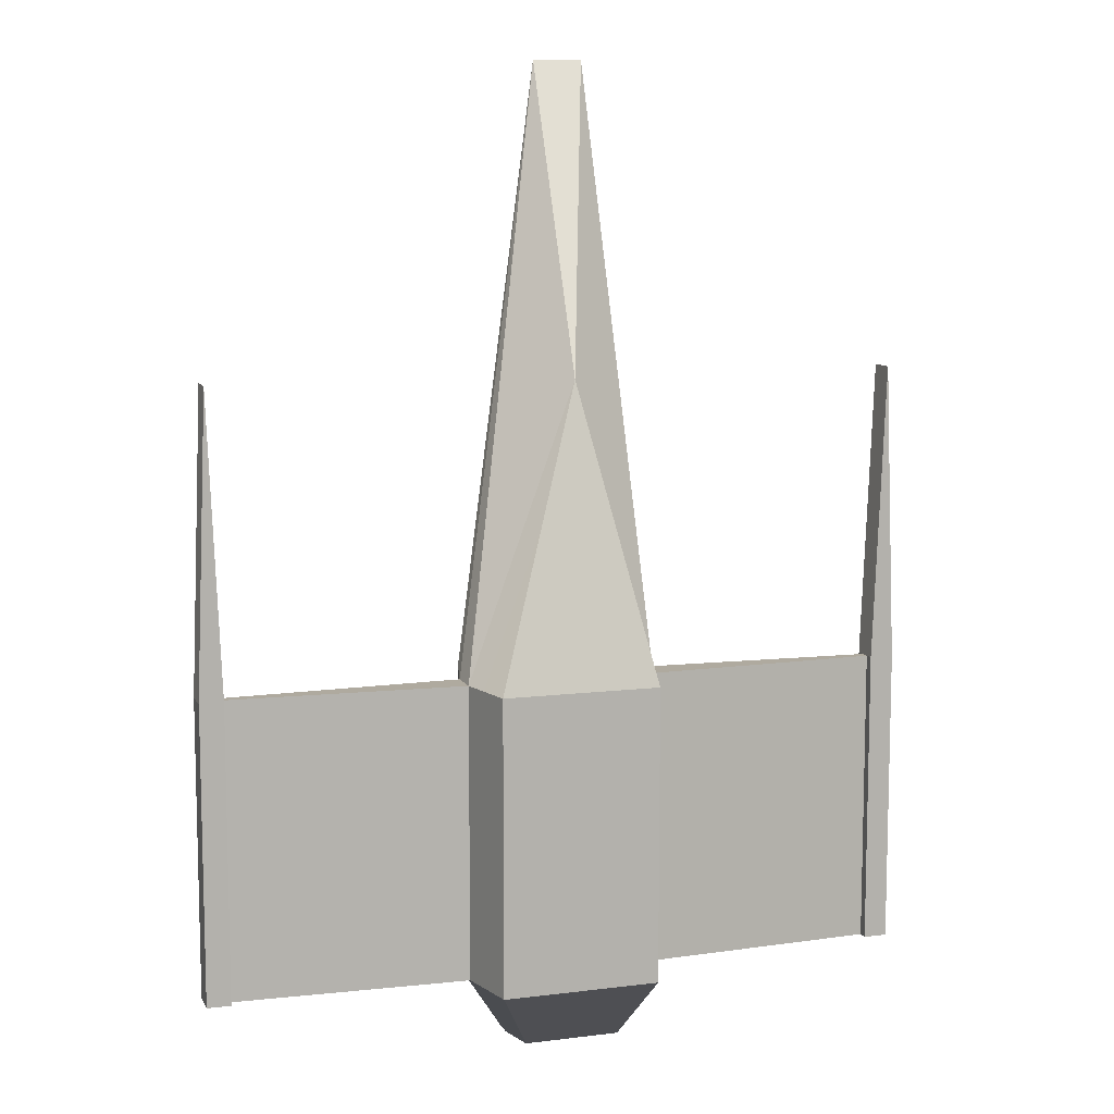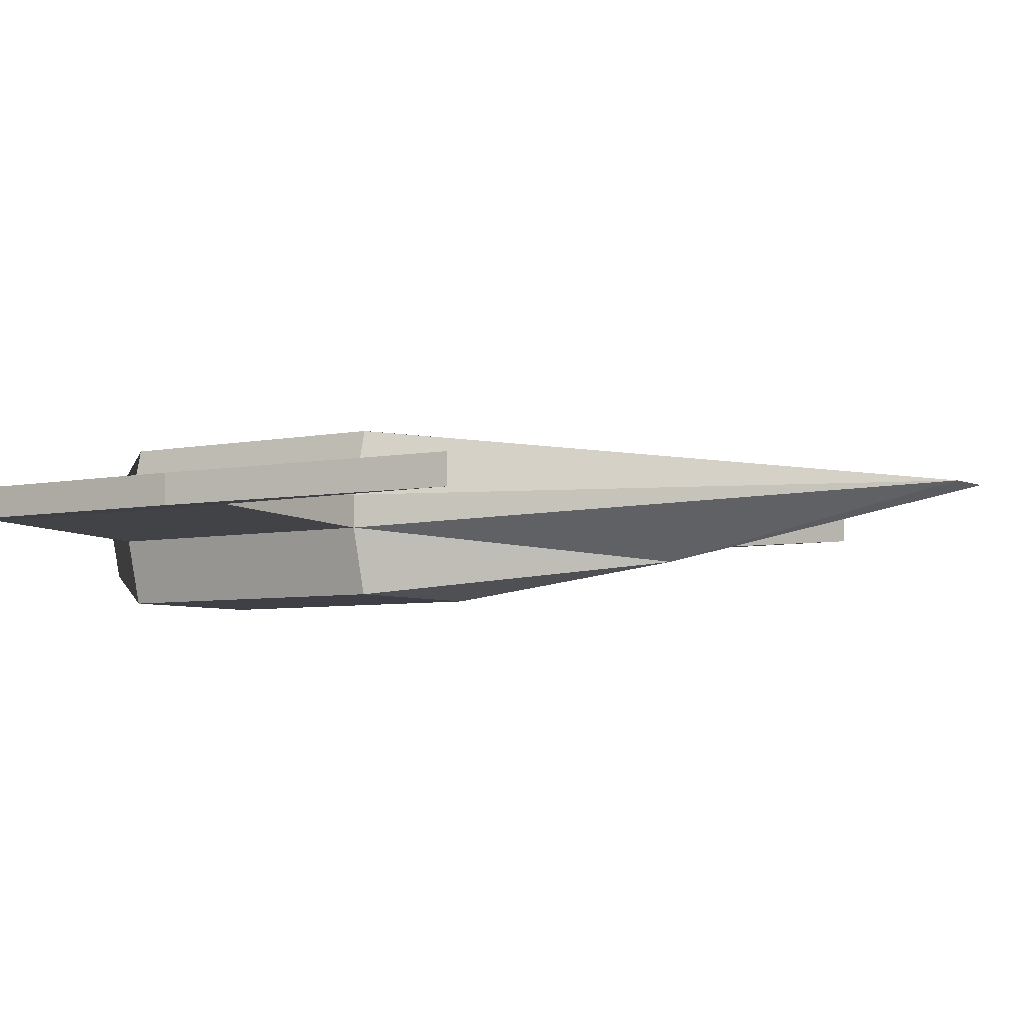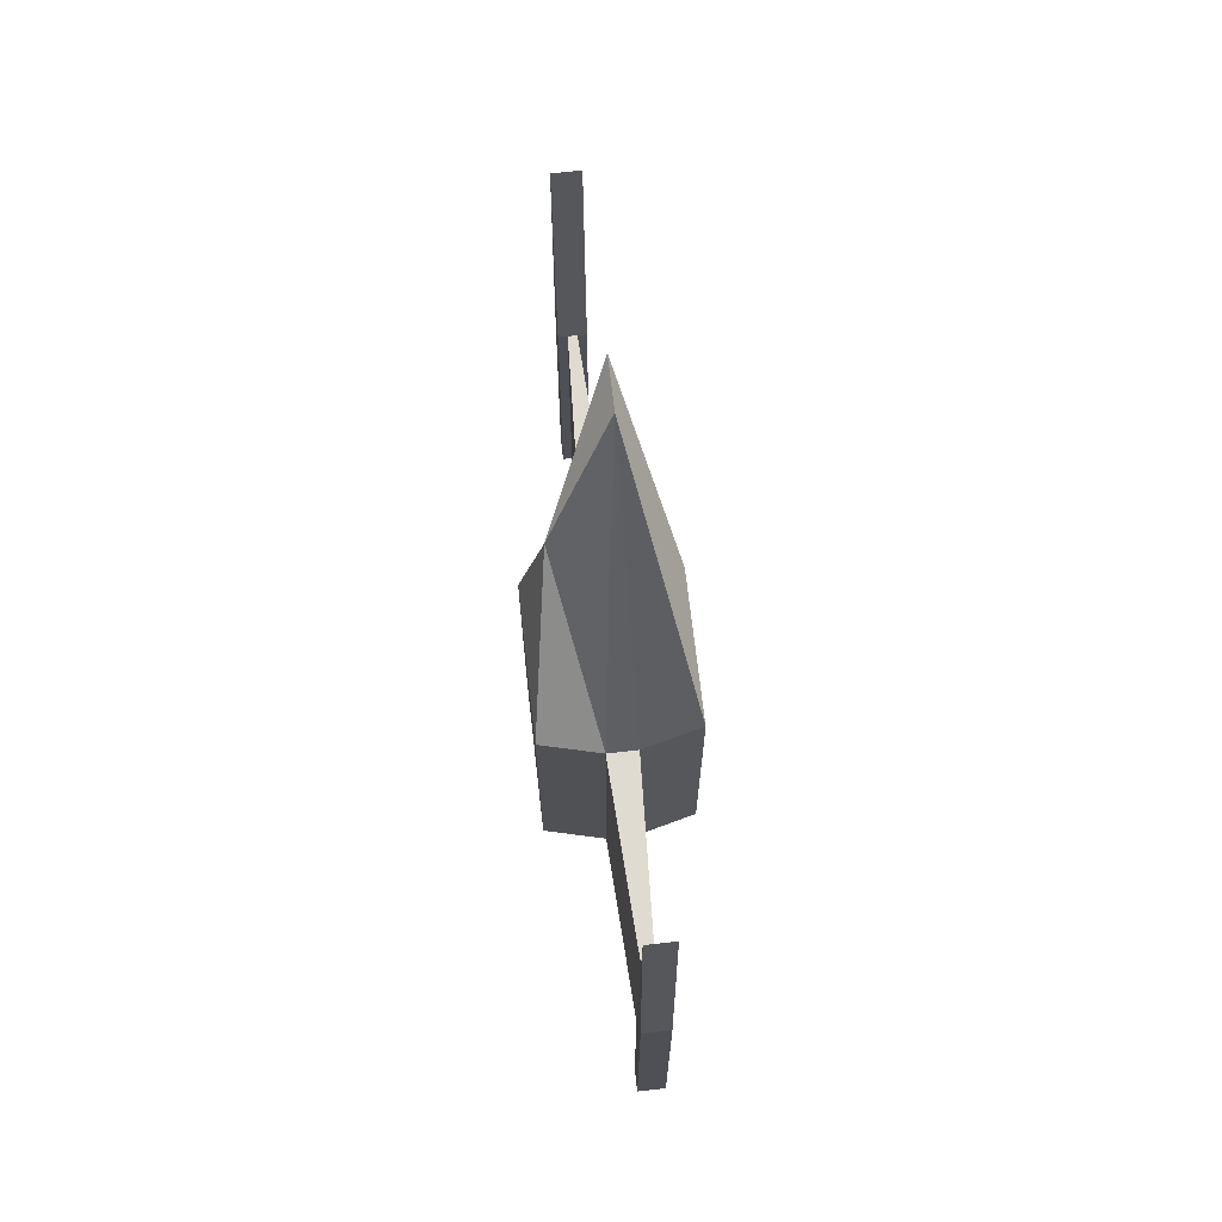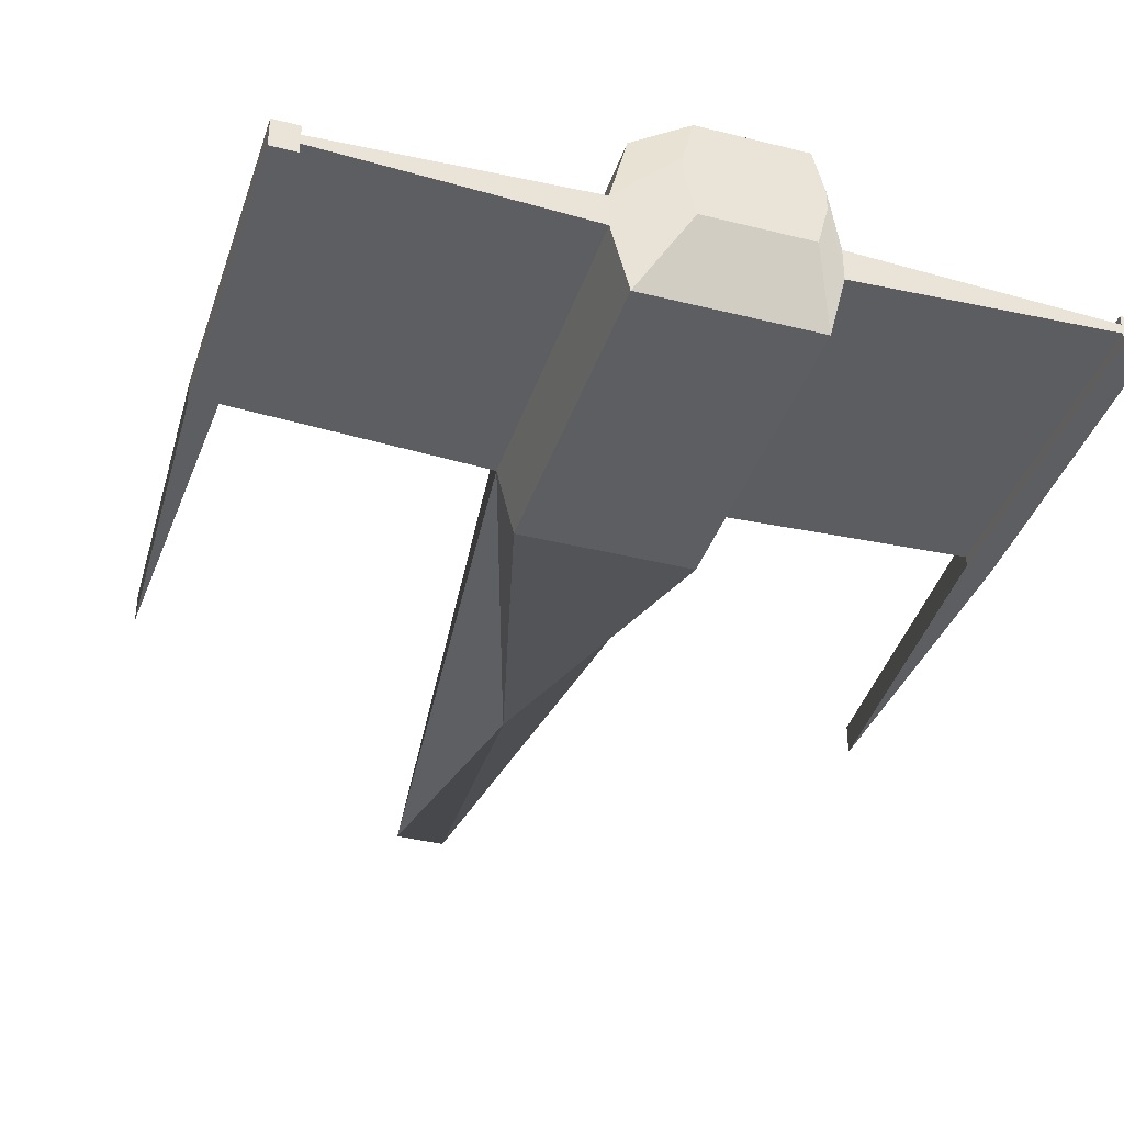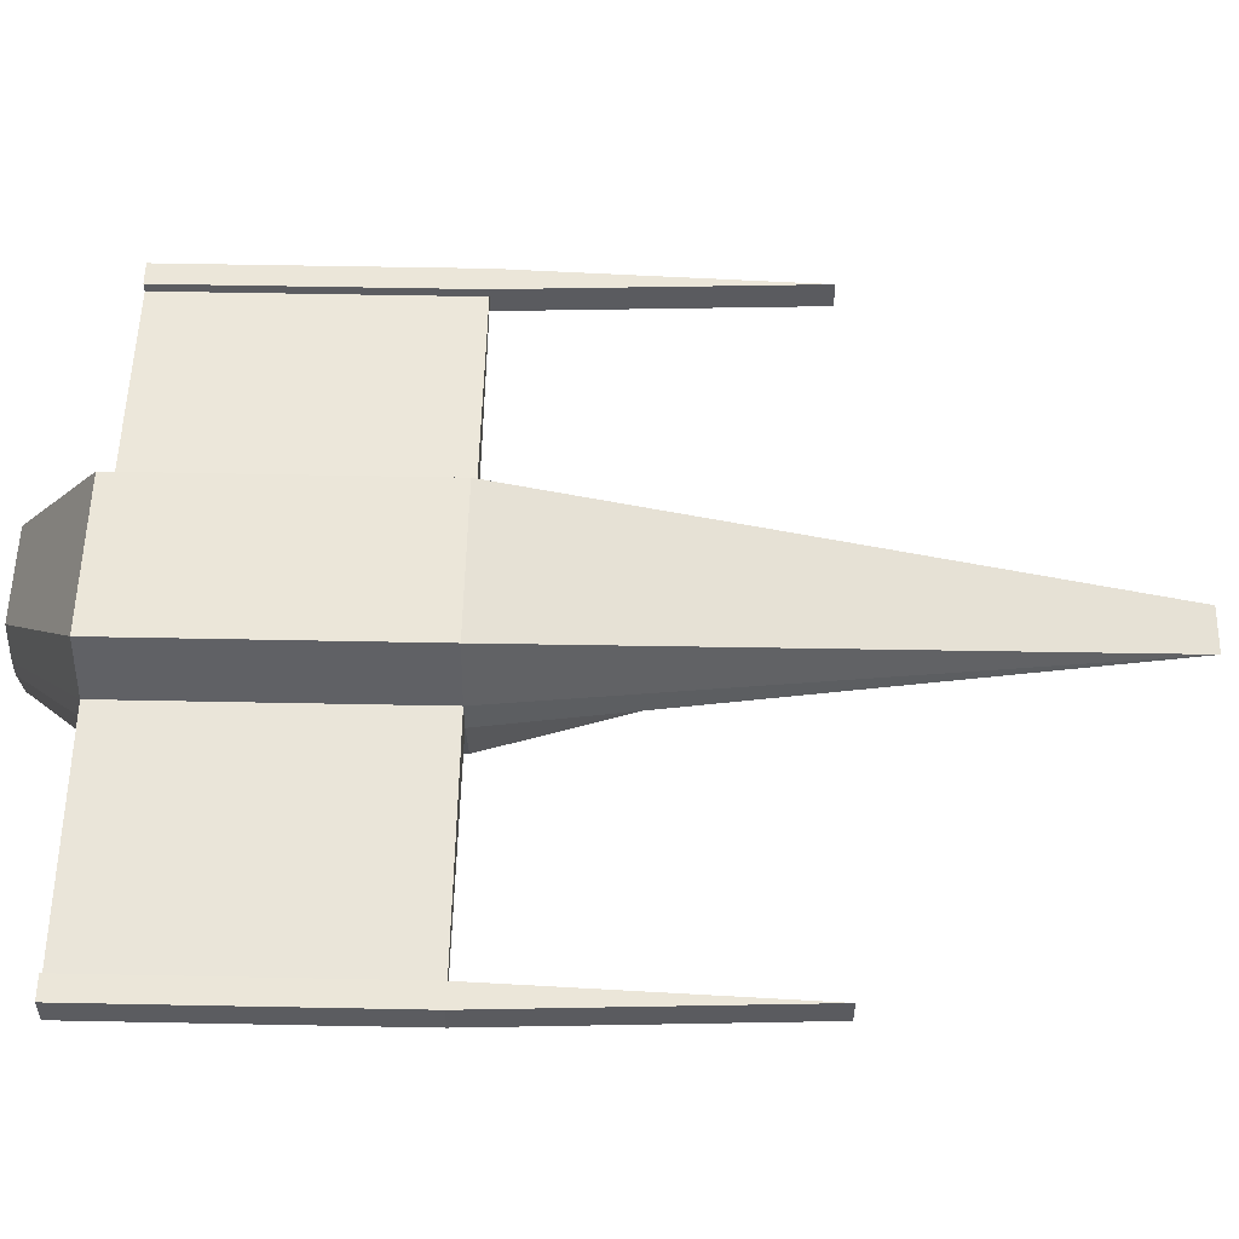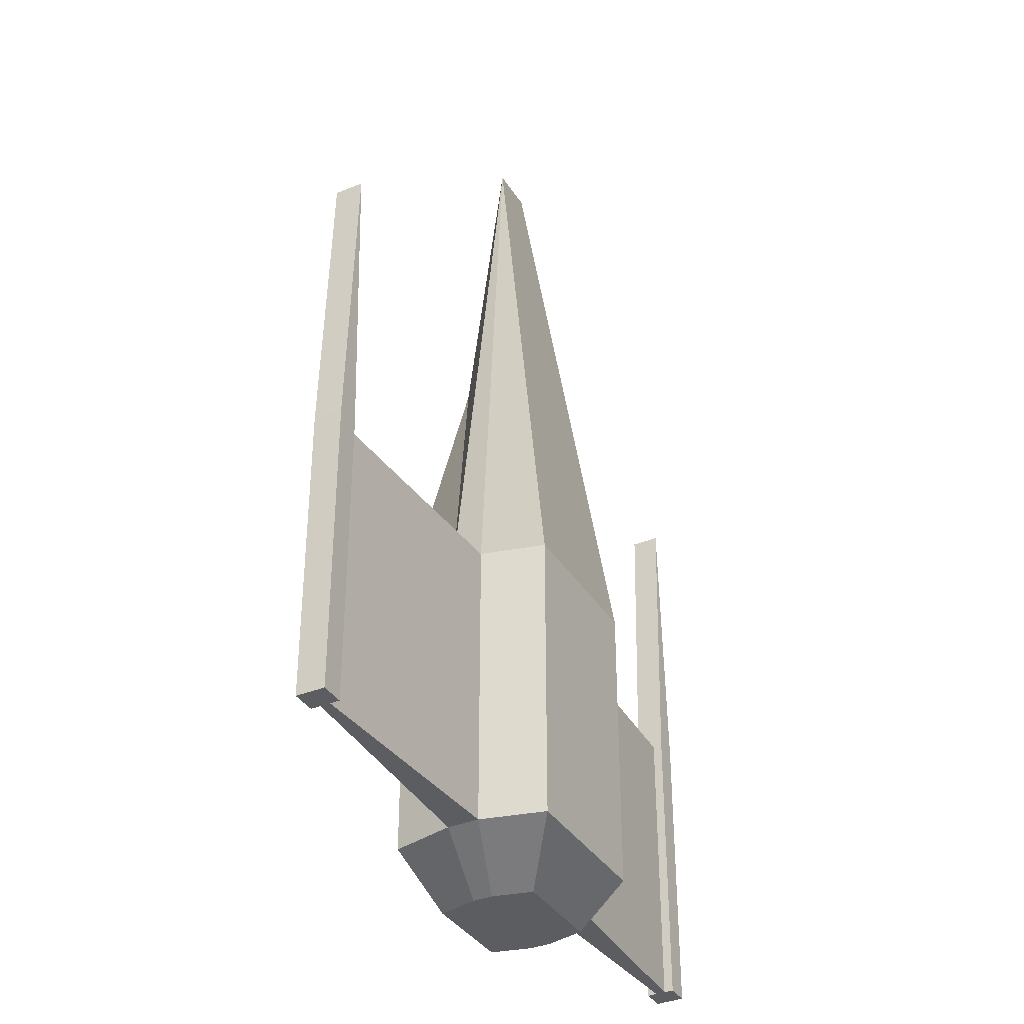
<metadata>
{"format":"obj","ext":"obj","renderer":"f3d","projection":"perspective","resolution":1024,"background":"white","views":[{"elev":9.5,"azim":-17.9,"up":"+Z"},{"elev":-5.2,"azim":-54.8,"up":"+Y"},{"elev":69.8,"azim":83.5,"up":"+Z"},{"elev":-38.4,"azim":162.4,"up":"+Y"},{"elev":55.3,"azim":-88.8,"up":"+Y"},{"elev":-36.3,"azim":118.2,"up":"+Z"}]}
</metadata>
<code>
o xr9
v -1.2 -0.2 -1.466
v 0 -0.7 2.292
v -0.3 -4e-06 6.05
v -1 1 -5.225
v -1.2 0.2 -1.466
v -1 1 -1.466
v -1 -1 -5.225
v 0.6 -0.6 -5.976
v 1 -1 -5.225
v -1 -1 -1.466
v 1 -1 -1.466
v 1 1 -1.466
v 0.3 -4e-06 6.05
v 1.2 -0.2 -1.466
v 1.2 0.2 -1.466
v -1.2 0.2 -5.225
v -0.6 0.6 -5.976
v -0.72 0.12 -5.976
v -1.2 -0.2 -5.225
v 4.2 0.06 -5.225
v 1.2 0.2 -5.225
v 1.2 -0.2 -5.225
v 0.72 -0.12 -5.976
v 1 1 -5.225
v -4.2 -0.06 -1.466
v -4.2 0.06 -5.225
v -4.2 -0.18 -5.225
v -4.2 0.18 -5.225
v -4.2 -0.06 -5.225
v -4.2 0.06 -1.466
v 4.2 0.06 -1.466
v 4.2 0.18 -5.225
v 4.2 -0.06 -1.466
v 4.2 -0.06 -5.225
v 4.2 -0.18 -1.466
v 4.35 0.18 2.292
v 4.2 0.18 -1.466
v 4.2 -0.18 -5.225
v 4.5 0.18 -5.225
v 4.5 -0.18 -1.466
v 4.5 -0.18 -5.225
v -4.5 0.18 -1.466
v -4.2 0.18 -1.466
v -4.2 -0.18 -1.466
v -4.5 -0.18 -5.225
v -4.5 -0.18 -1.466
v -4.35 0.18 2.292
v -4.5 0.18 -5.225
v 4.35 -0.18 2.292
v 4.5 0.18 -1.466
v -4.35 -0.18 2.292
v 0.72 0.12 -5.976
v -0.6 -0.6 -5.976
v 0.6 0.6 -5.976
v -0.72 -0.12 -5.976
f 1 2 3
f 4 5 6
f 7 8 9
f 10 9 11
f 12 4 6
f 12 3 13
f 14 15 13
f 15 12 13
f 14 2 11
f 10 11 2
f 16 17 18
f 10 19 7
f 15 20 21
f 22 8 23
f 12 21 24
f 9 14 11
f 5 25 1
f 5 1 3
f 3 2 13
f 6 5 3
f 26 27 28
f 19 26 16
f 1 29 19
f 16 30 5
f 31 32 20
f 22 33 14
f 14 31 15
f 21 34 22
f 35 36 37
f 34 35 33
f 31 35 37
f 34 32 38
f 39 40 41
f 32 41 38
f 37 39 32
f 38 40 35
f 28 42 43
f 25 27 29
f 26 43 30
f 25 43 44
f 42 45 46
f 43 42 47
f 27 48 28
f 44 45 27
f 42 48 45
f 35 40 49
f 50 37 36
f 50 49 40
f 46 51 47
f 43 51 44
f 46 44 51
f 46 47 42
f 22 34 33
f 14 33 31
f 12 24 4
f 22 52 21
f 19 53 7
f 21 54 24
f 24 17 4
f 16 55 19
f 55 18 23
f 21 20 34
f 19 29 26
f 16 26 30
f 5 30 25
f 1 25 29
f 10 1 19
f 10 7 9
f 1 10 2
f 9 22 14
f 14 13 2
f 12 15 21
f 15 31 20
f 12 6 3
f 28 48 42
f 4 16 5
f 43 47 51
f 44 46 45
f 27 45 48
f 24 54 17
f 21 52 54
f 22 23 52
f 22 9 8
f 7 53 8
f 19 55 53
f 16 18 55
f 16 4 17
f 18 17 54
f 54 52 18
f 52 23 18
f 23 8 53
f 53 55 23
f 32 39 41
f 39 50 40
f 50 36 49
f 37 50 39
f 38 41 40
f 25 44 27
f 26 28 43
f 31 37 32
f 34 38 35
f 35 49 36
f 26 29 27
f 31 33 35
f 34 20 32
f 25 30 43

</code>
